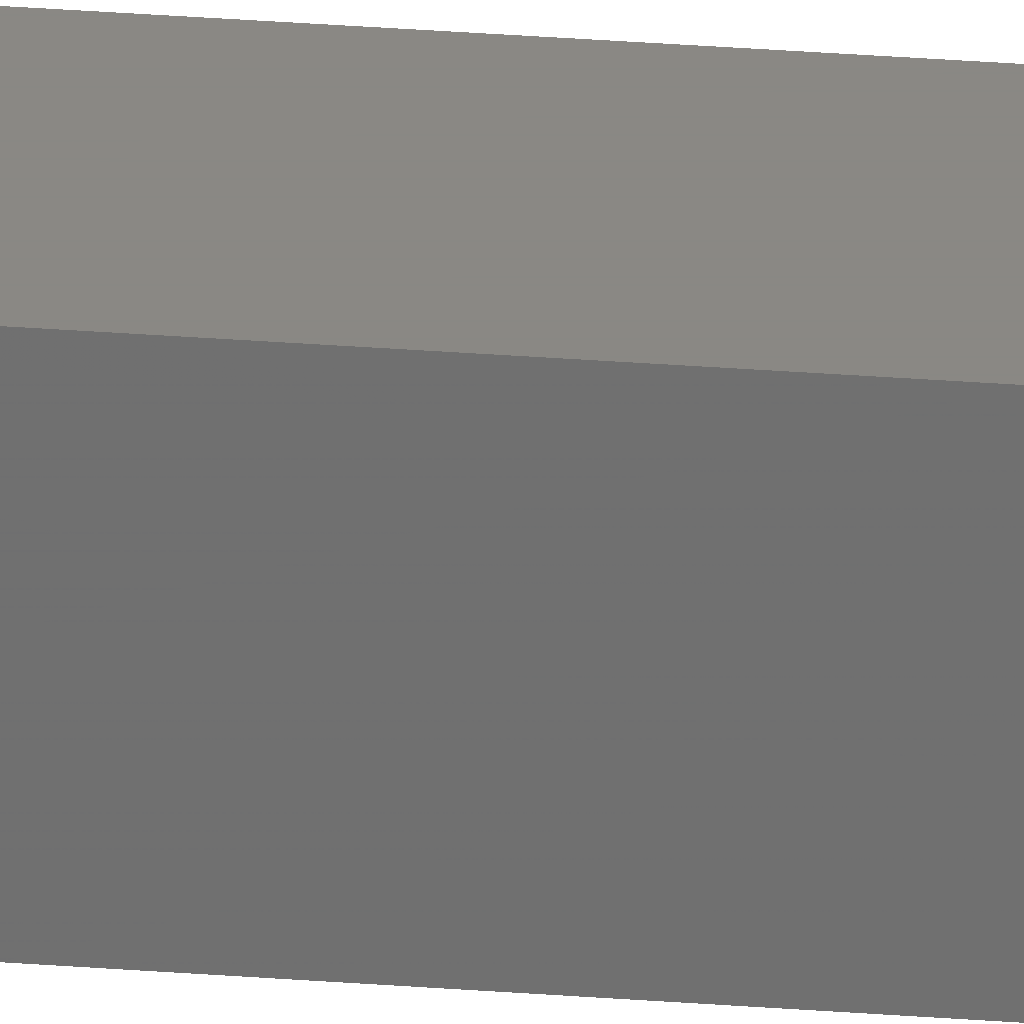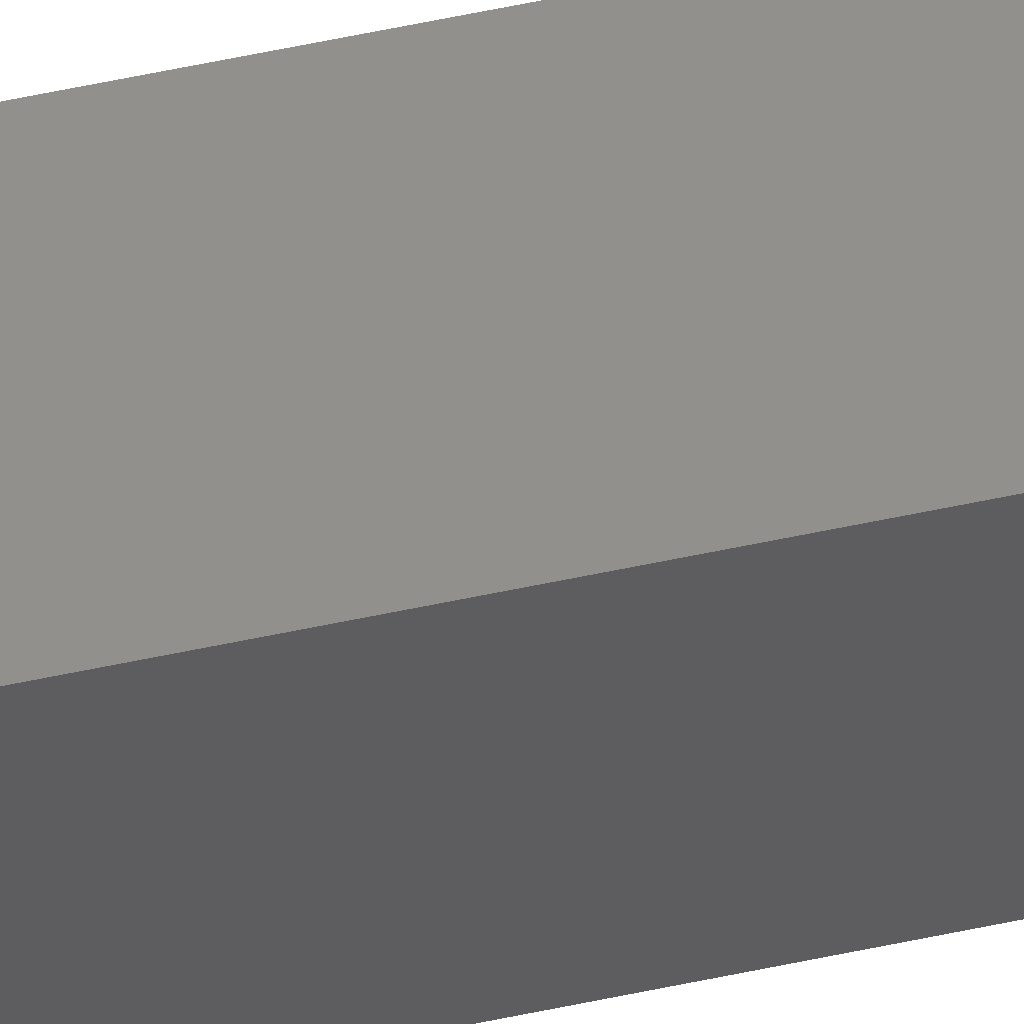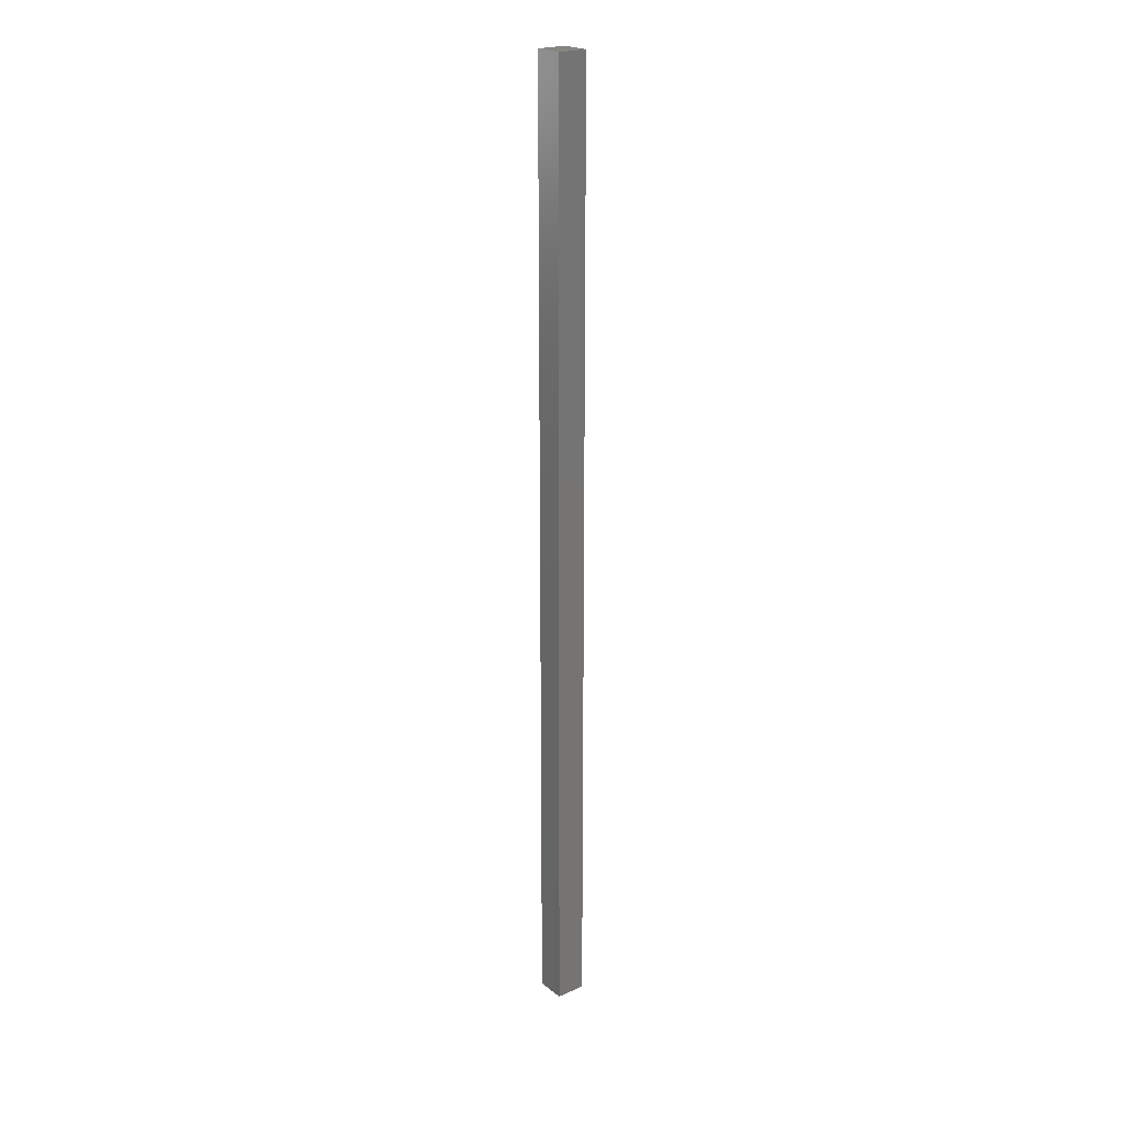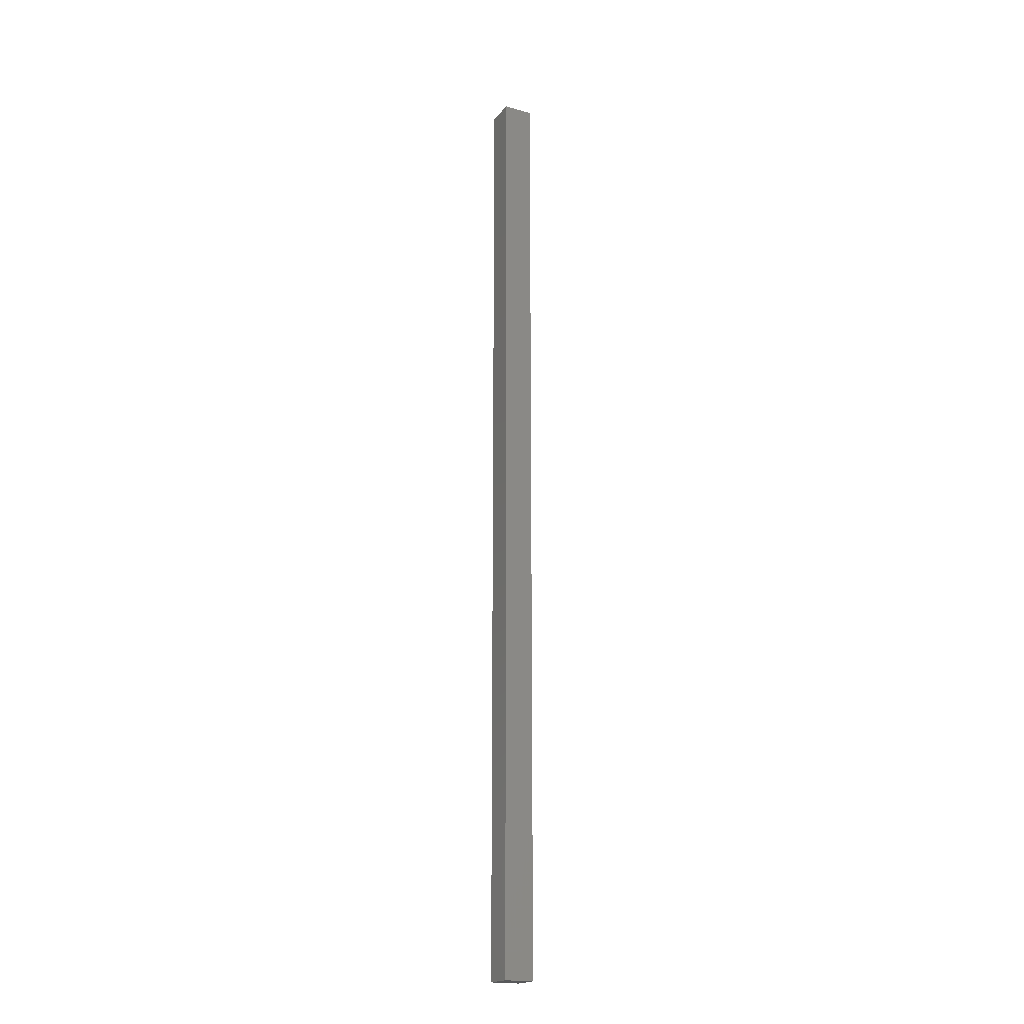
<metadata>
{"format":"stl","ext":"stl","renderer":"f3d","projection":"perspective","resolution":1024,"background":"white","views":[{"elev":26.9,"azim":-82.7,"up":"+Z"},{"elev":52.9,"azim":-103.3,"up":"+Z"},{"elev":21.9,"azim":142.6,"up":"+Y"},{"elev":-19.3,"azim":-27.5,"up":"+Y"}]}
</metadata>
<code>
# stl→obj: 8 verts, 12 faces
v 0 0 0.03125
v 0.03125 -1 0.03125
v 0.03125 0 0.03125
v 0 -1 0.03125
v 0 -1 0
v 0.03125 0 0
v 0.03125 -1 0
v 0 0 0
f 1 2 3
f 2 1 4
f 5 6 7
f 6 5 8
f 5 2 4
f 2 5 7
f 2 6 3
f 6 2 7
f 6 1 3
f 1 6 8
f 5 1 8
f 1 5 4

</code>
